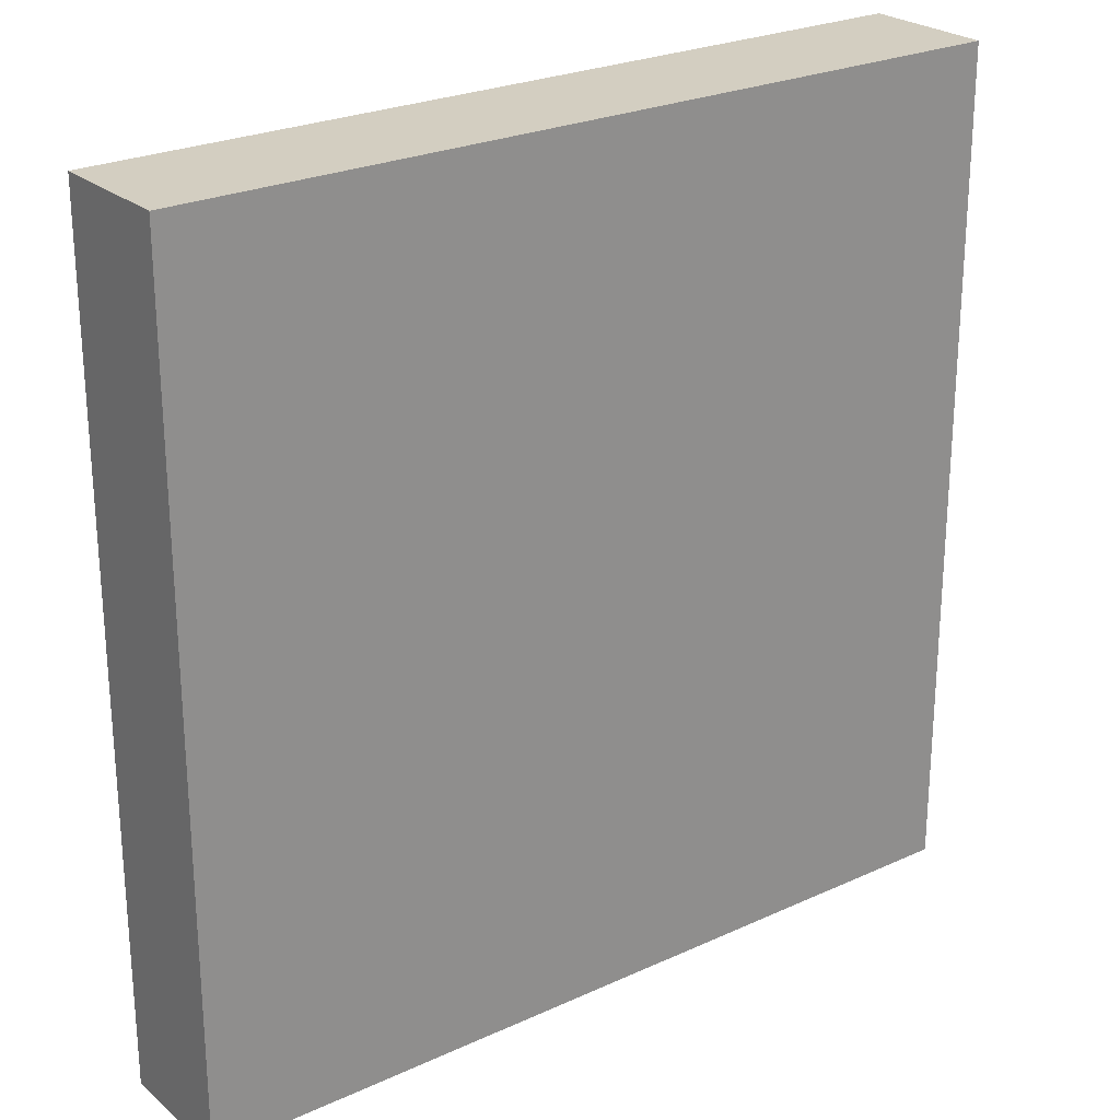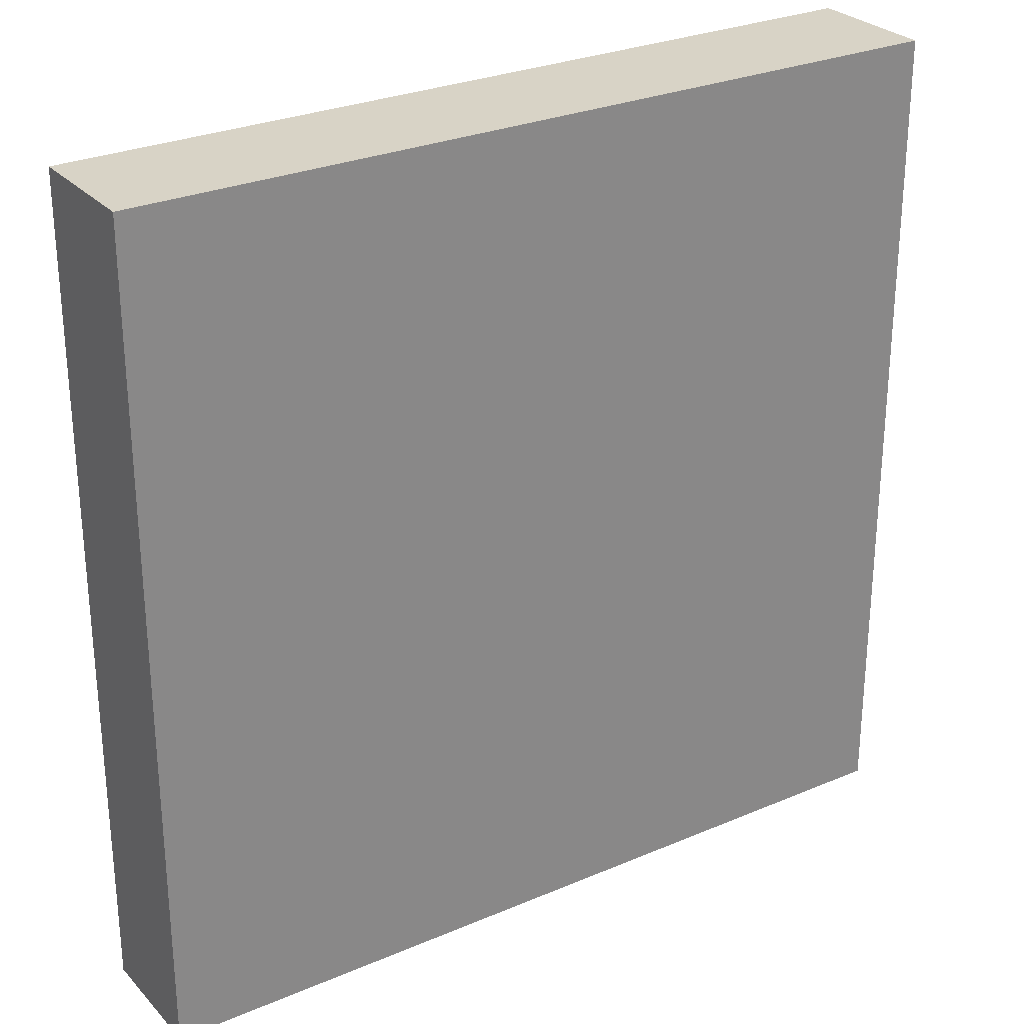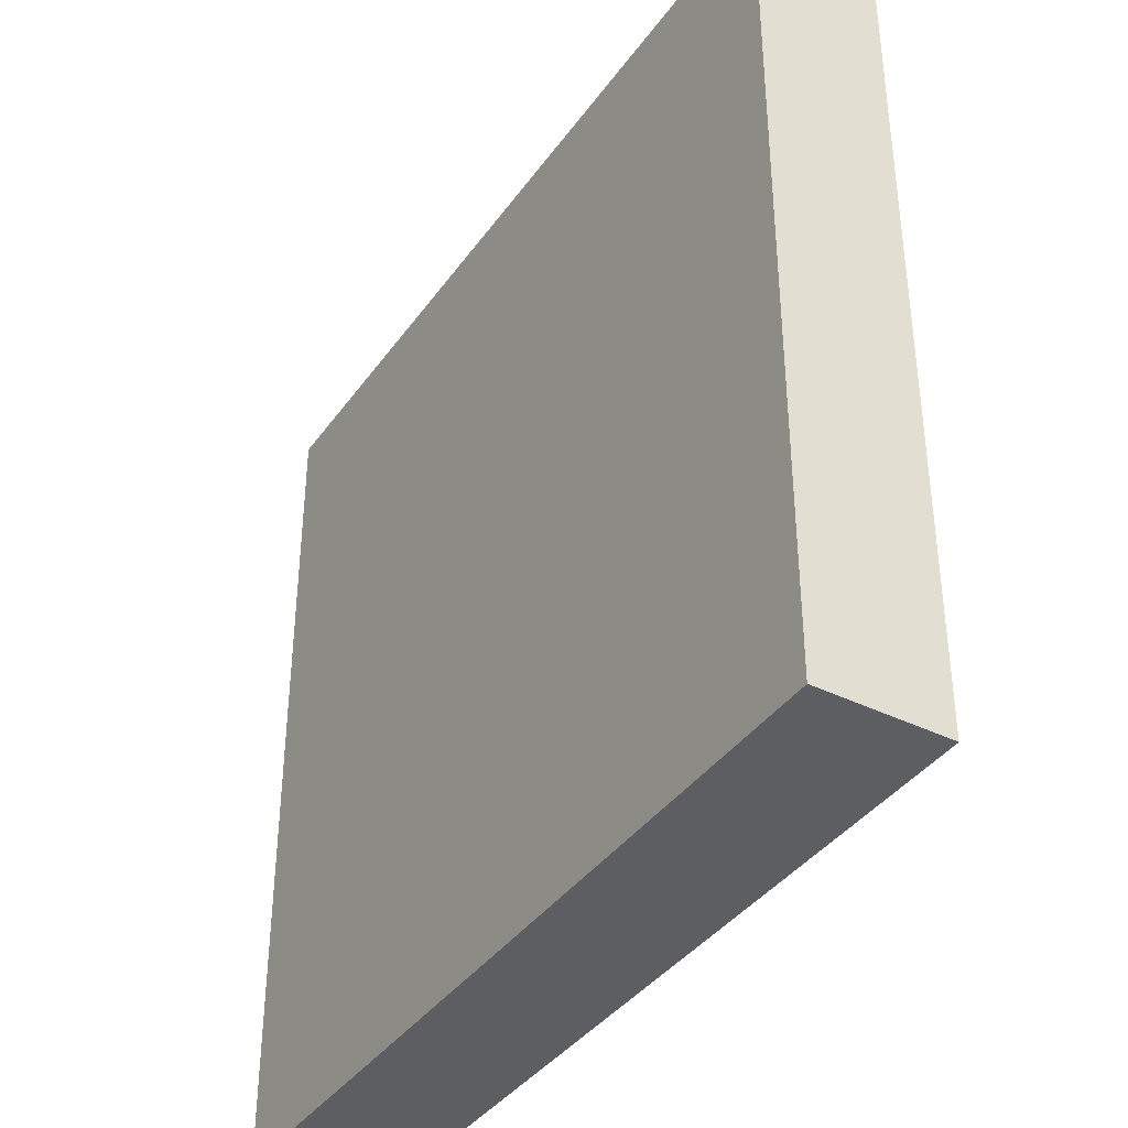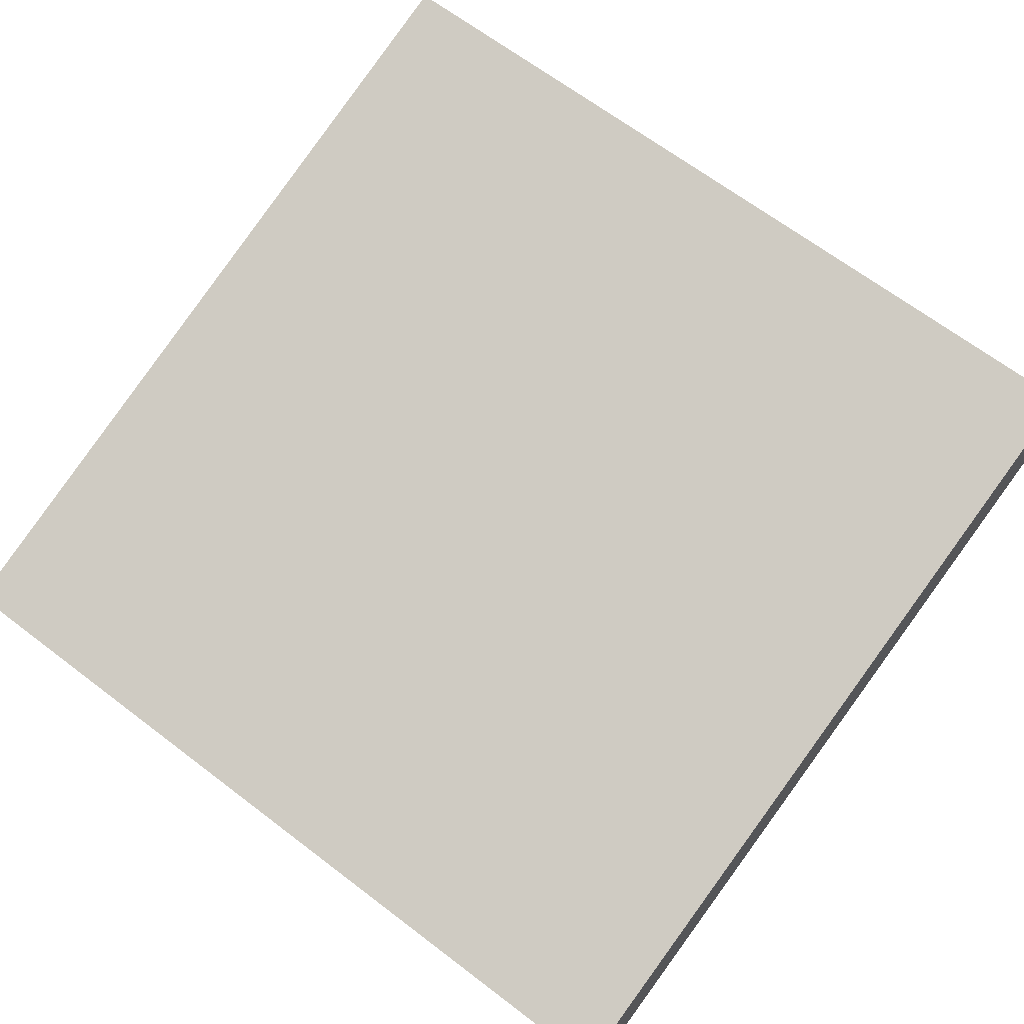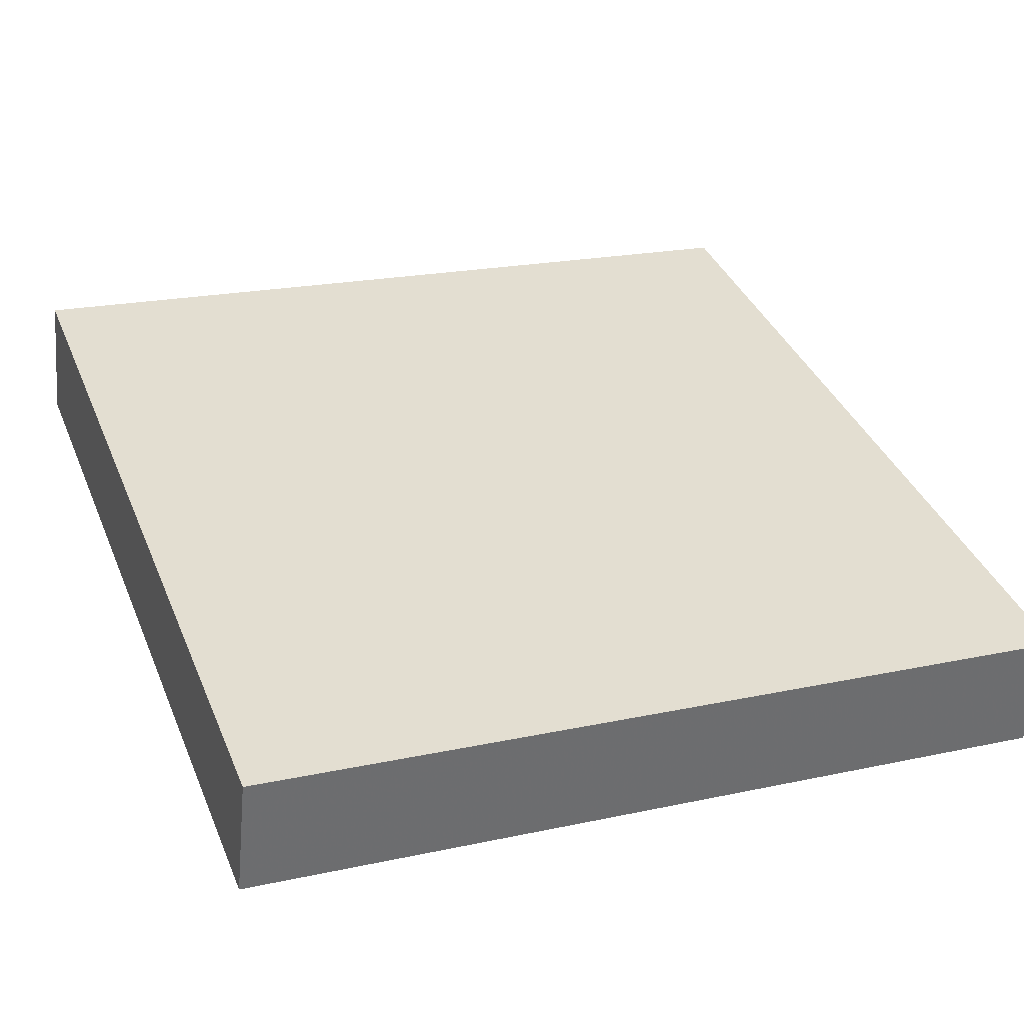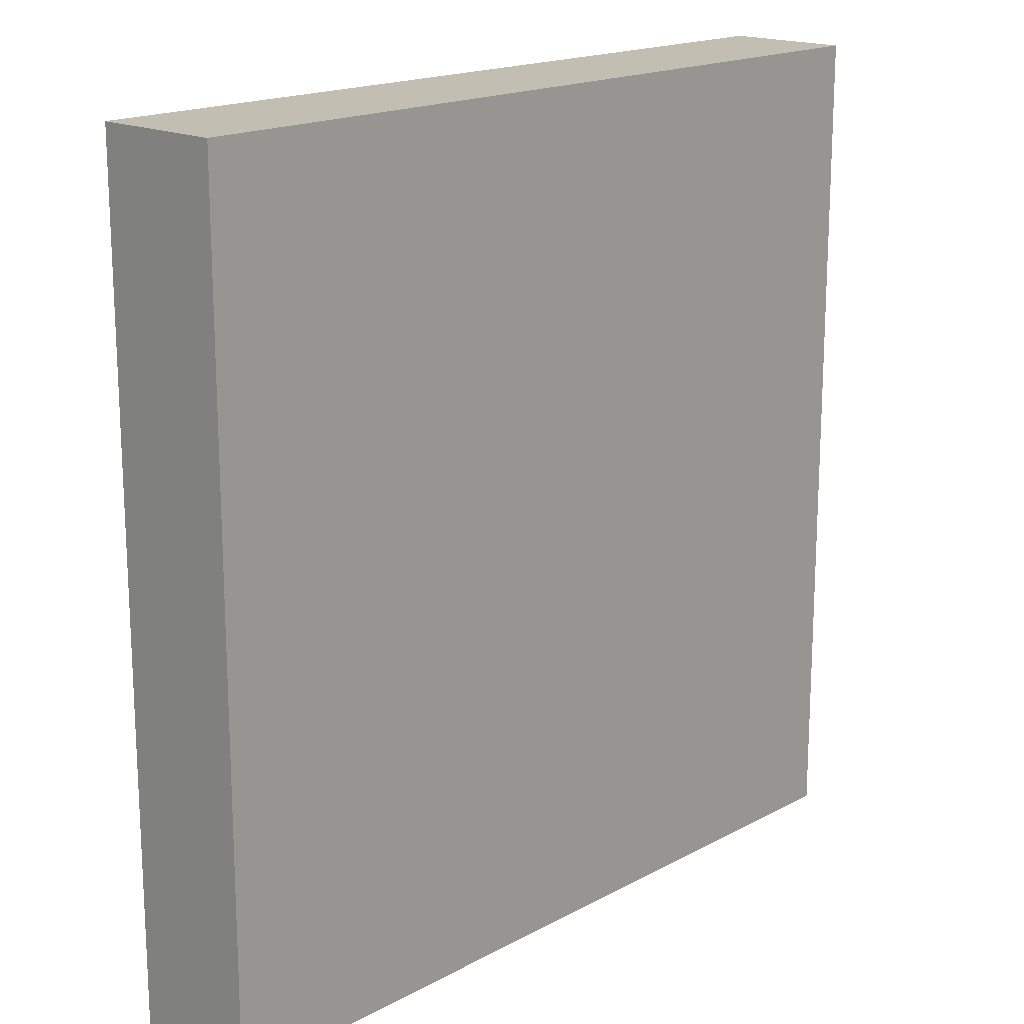
<metadata>
{"format":"obj","ext":"obj","renderer":"f3d","projection":"perspective","resolution":1024,"background":"white","views":[{"elev":24.9,"azim":-21.5,"up":"+Z"},{"elev":27.9,"azim":-17.7,"up":"+Z"},{"elev":-38.9,"azim":73.7,"up":"+Z"},{"elev":66.6,"azim":-52.6,"up":"+Y"},{"elev":20.6,"azim":-111.5,"up":"+Y"},{"elev":17.5,"azim":148.7,"up":"+Z"}]}
</metadata>
<code>
v 24.67 20.12 -4.562
v 24.67 20.12 4.562
v 25.03 18.8 -4.562
v 25.03 18.8 4.562
v 33.45 22.57 -4.562
v 33.45 22.57 4.562
v 33.83 21.21 -4.562
v 33.83 21.21 4.562
f 1 3 4
f 4 2 1
f 5 6 8
f 8 7 5
f 1 2 6
f 6 5 1
f 3 7 8
f 8 4 3
f 1 5 7
f 7 3 1
f 2 4 8
f 8 6 2

</code>
